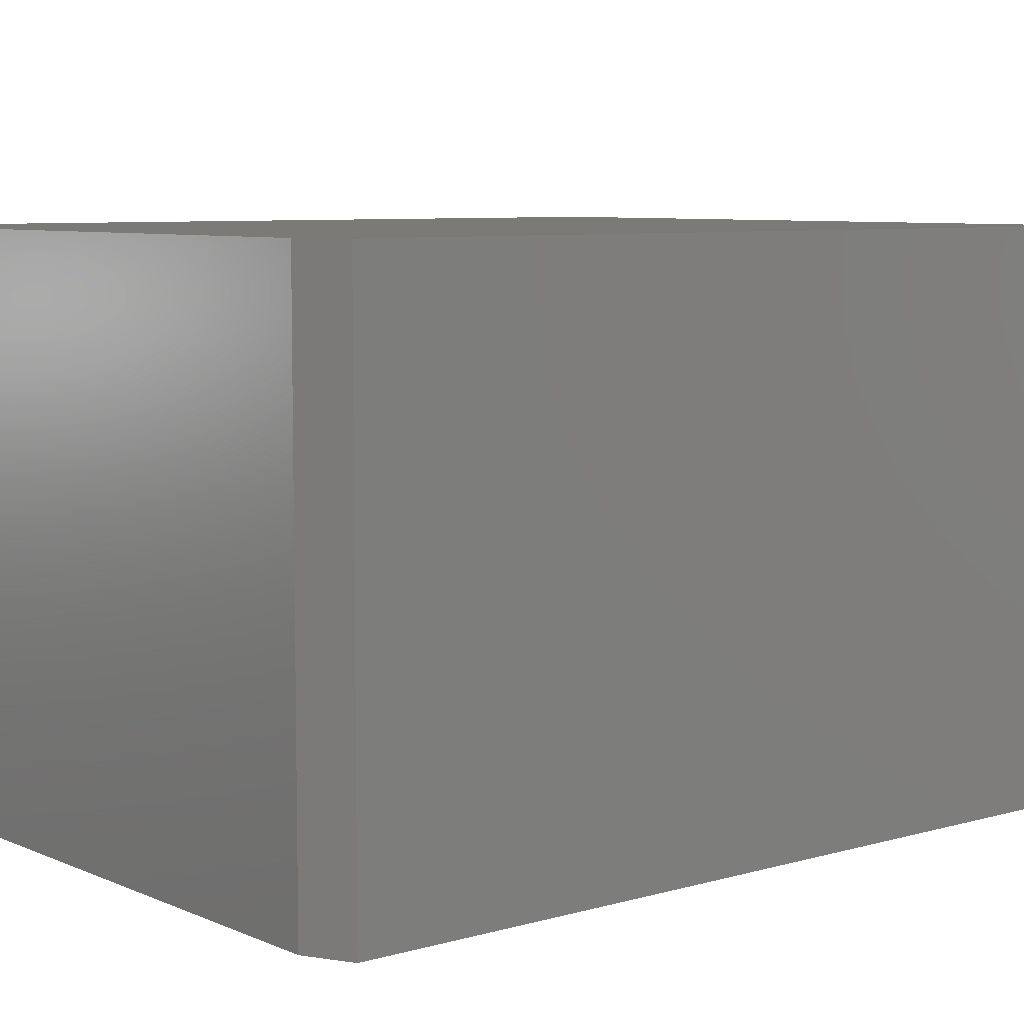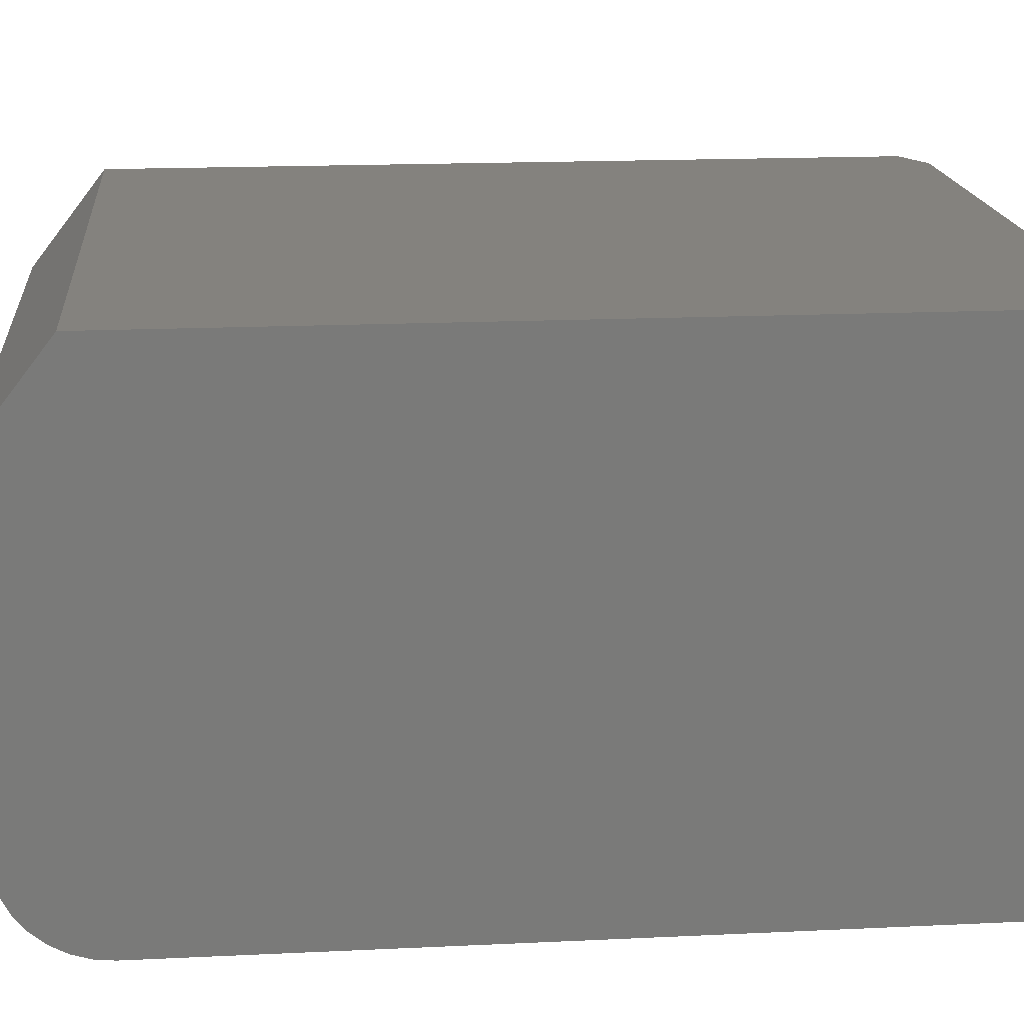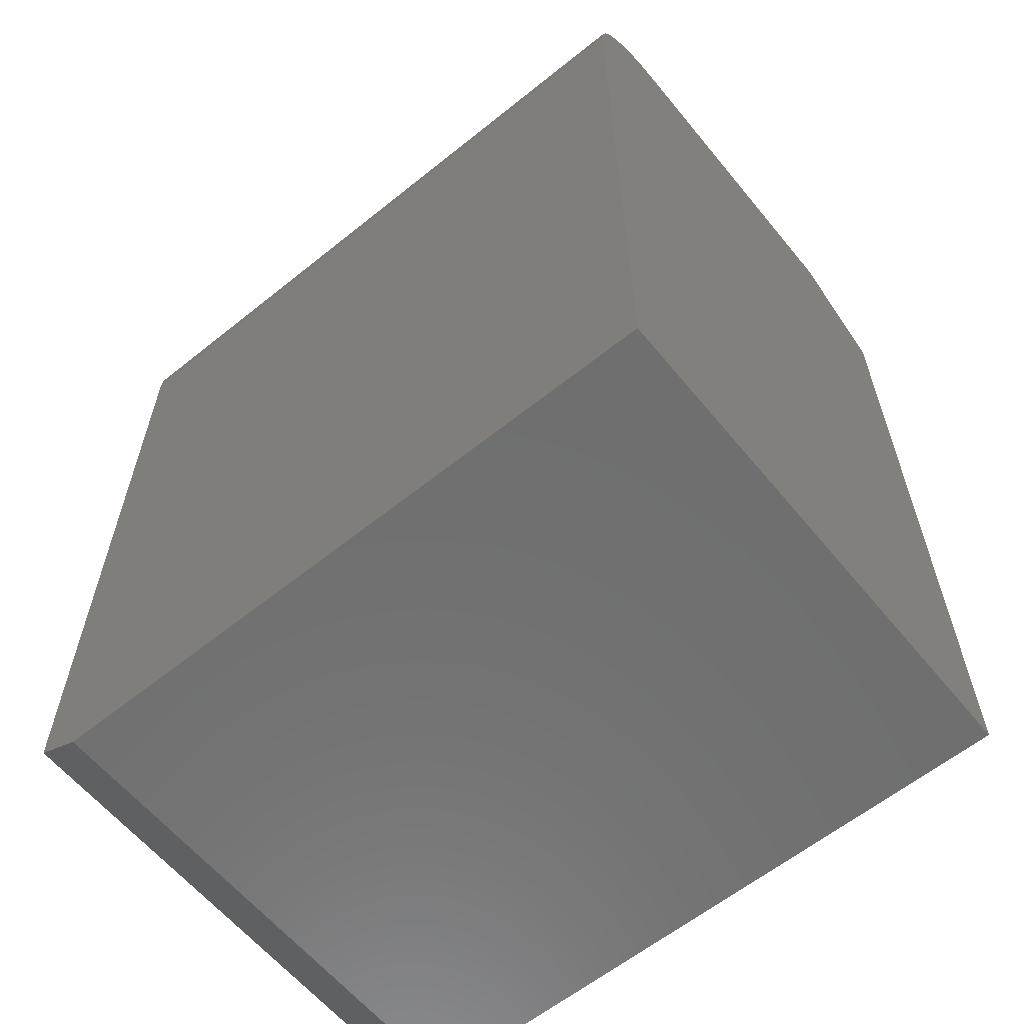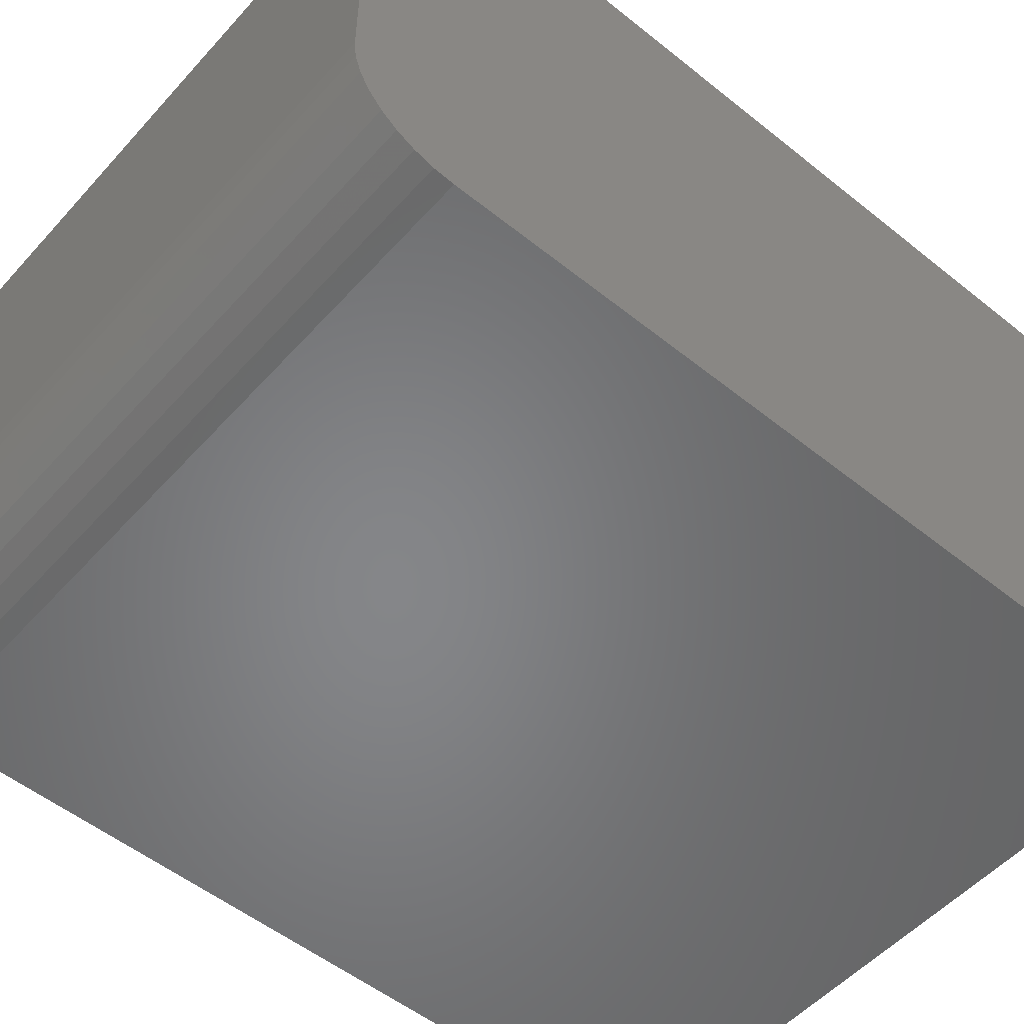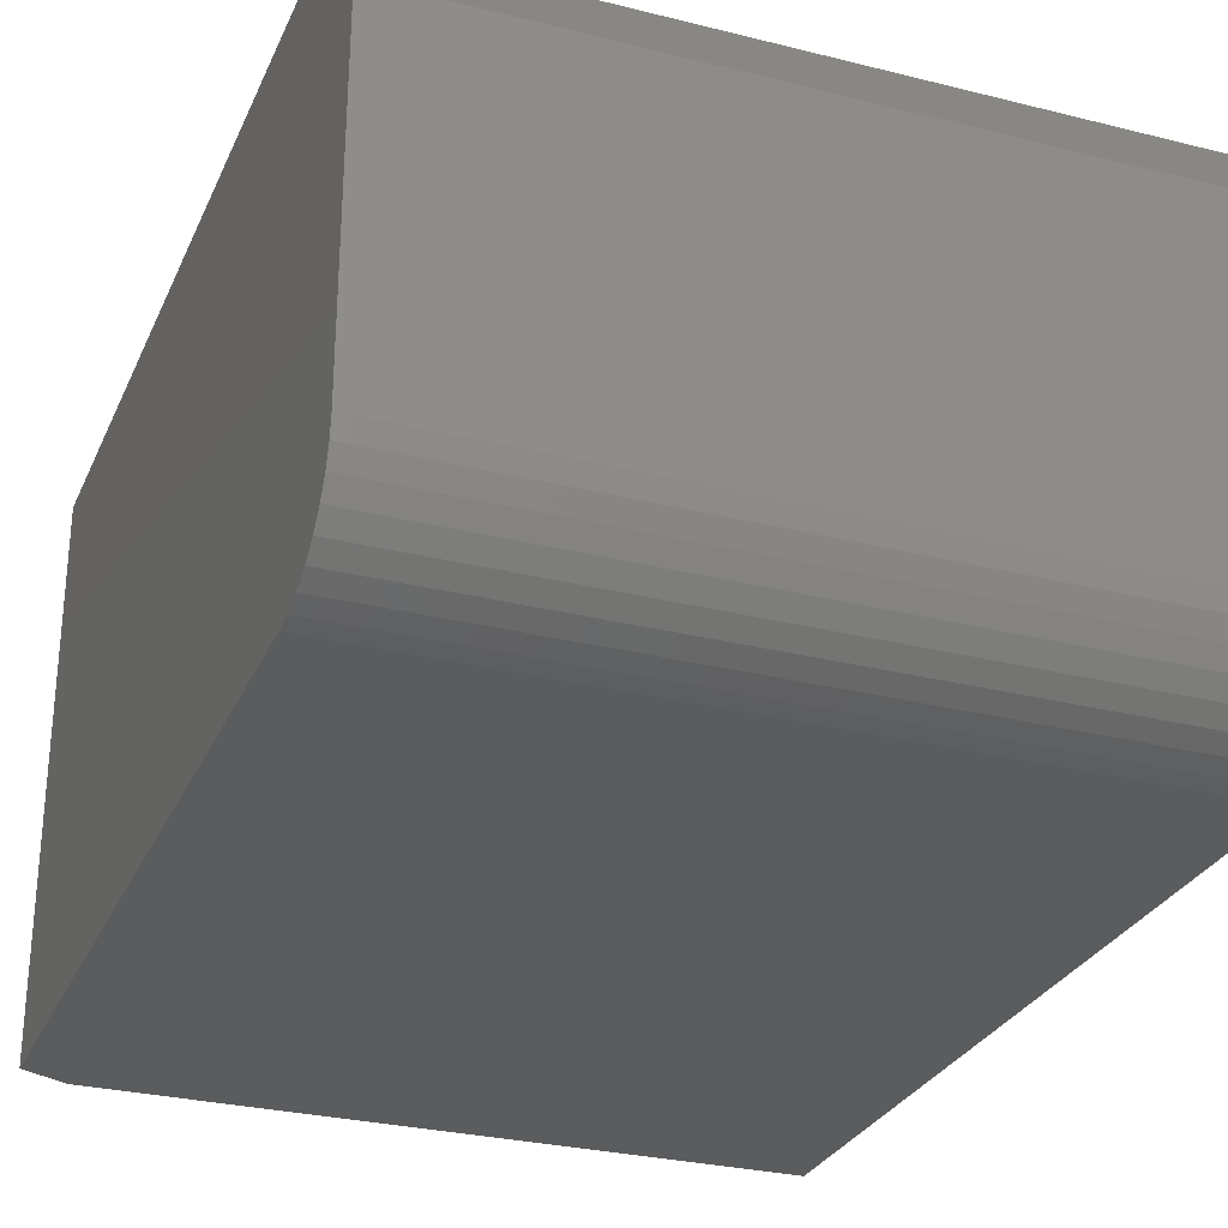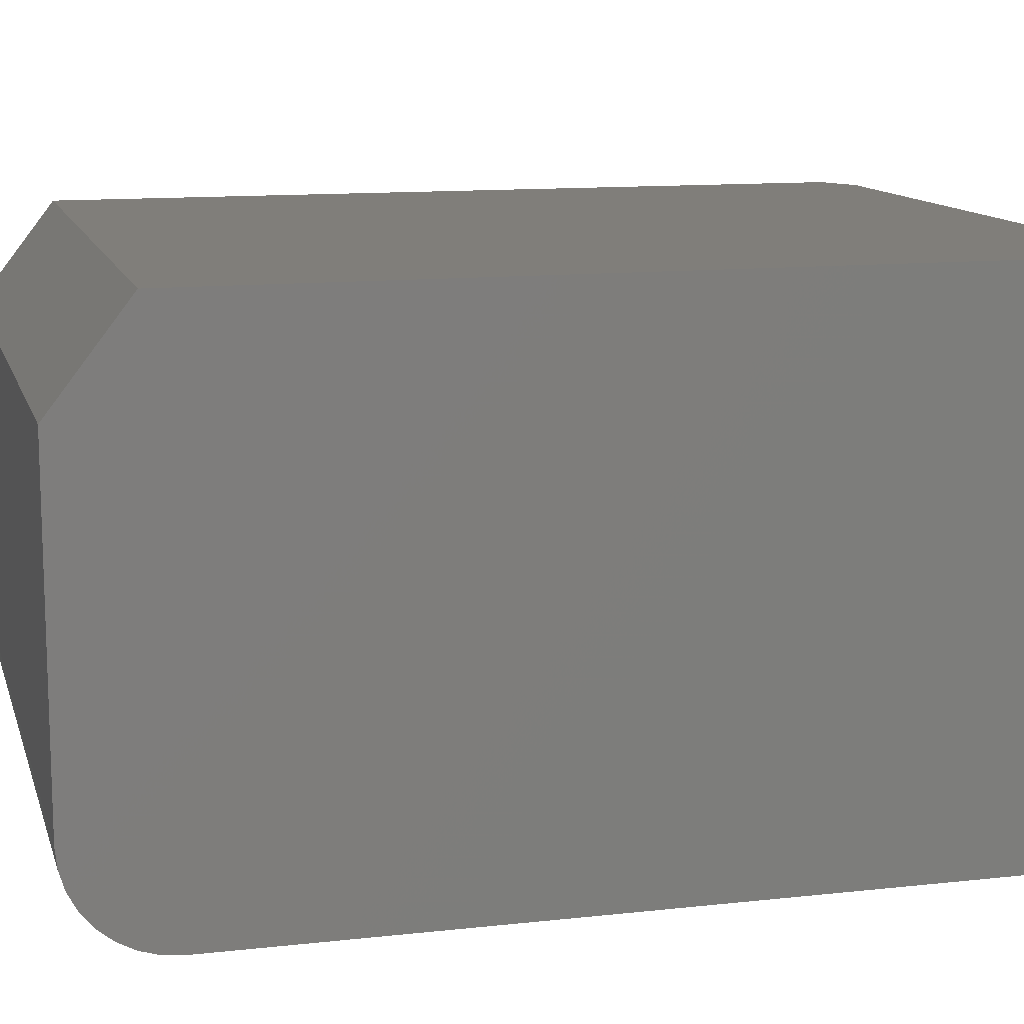
<metadata>
{"format":"stl","ext":"stl","renderer":"f3d","projection":"perspective","resolution":1024,"background":"white","views":[{"elev":7.2,"azim":50.6,"up":"+Z"},{"elev":17.4,"azim":-95.4,"up":"+Z"},{"elev":-61.1,"azim":-140.7,"up":"+Y"},{"elev":-53.0,"azim":-130.7,"up":"+Z"},{"elev":-28.8,"azim":159.4,"up":"+Z"},{"elev":12.2,"azim":-104.7,"up":"+Z"}]}
</metadata>
<code>
# stl→obj: 28 verts, 52 faces
v 0.4965 0.5391 0.75
v 0.4965 -0.6172 0.75
v 0.4965 -0.6172 0
v 0.4965 0.5078 0
v 0.4965 0.5352 0.002702
v 0.4965 0.5616 0.0107
v 0.4965 0.5859 0.0237
v 0.4965 0.6072 0.04119
v 0.4965 0.6247 0.0625
v 0.4965 0.6377 0.08681
v 0.4965 0.6457 0.1132
v 0.4965 0.6484 0.1406
v 0.4965 0.6484 0.6094
v -0.5 0.5391 0.75
v -0.5 -0.6484 0.75
v 0.434 -0.6484 0.75
v 0.434 -0.6484 0
v -0.5 -0.6484 0
v -0.5 0.5078 0
v -0.5 0.6484 0.6094
v -0.5 0.6484 0.1406
v -0.5 0.6457 0.1132
v -0.5 0.6377 0.08681
v -0.5 0.6247 0.0625
v -0.5 0.6072 0.04119
v -0.5 0.5859 0.0237
v -0.5 0.5616 0.0107
v -0.5 0.5352 0.002702
f 1 2 3
f 1 3 4
f 1 4 5
f 1 5 6
f 1 6 7
f 1 7 8
f 1 8 9
f 1 9 10
f 1 10 11
f 1 11 12
f 1 12 13
f 1 14 2
f 2 14 15
f 2 15 16
f 17 18 3
f 3 18 19
f 3 19 4
f 15 18 16
f 16 18 17
f 16 17 2
f 2 17 3
f 20 21 22
f 14 20 22
f 14 22 23
f 14 23 24
f 14 24 25
f 14 25 26
f 14 26 27
f 14 27 28
f 14 28 19
f 14 19 18
f 14 18 15
f 13 12 20
f 20 12 21
f 14 1 20
f 20 1 13
f 4 19 5
f 5 19 28
f 5 28 6
f 6 28 27
f 6 27 7
f 7 27 26
f 7 26 8
f 8 26 25
f 8 25 9
f 9 25 24
f 9 24 10
f 10 24 23
f 10 23 11
f 11 23 22
f 11 22 12
f 12 22 21

</code>
